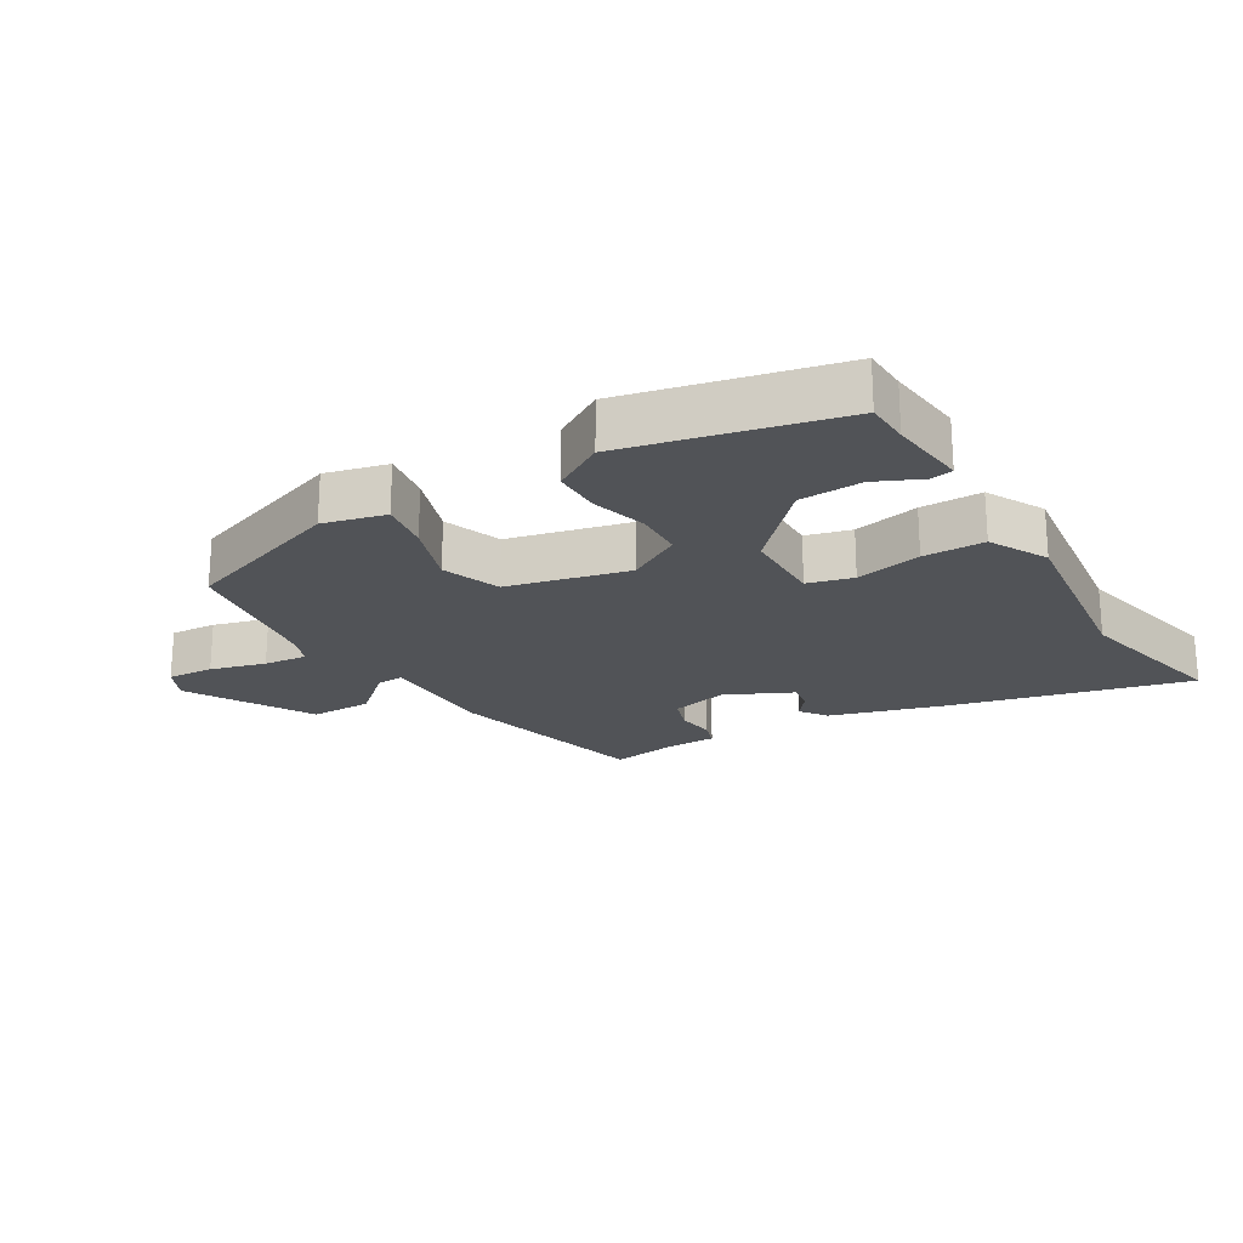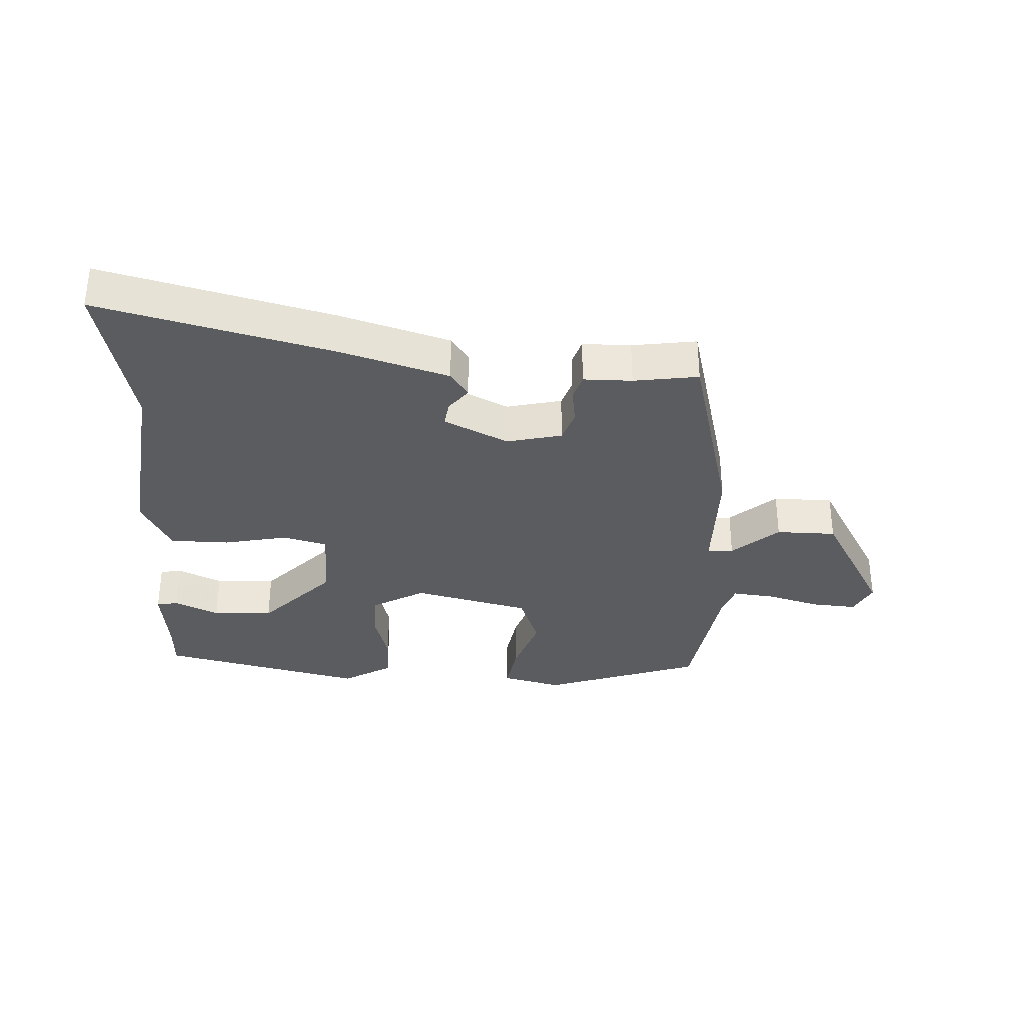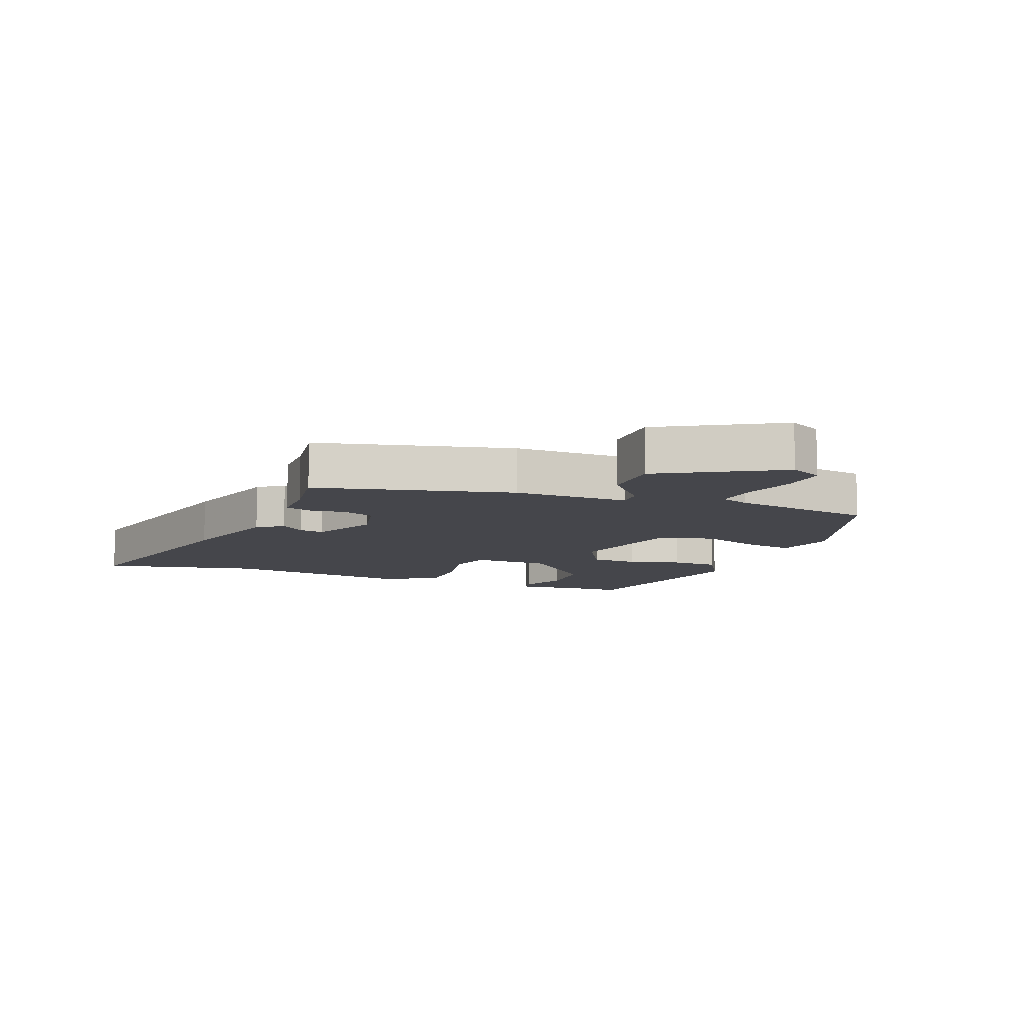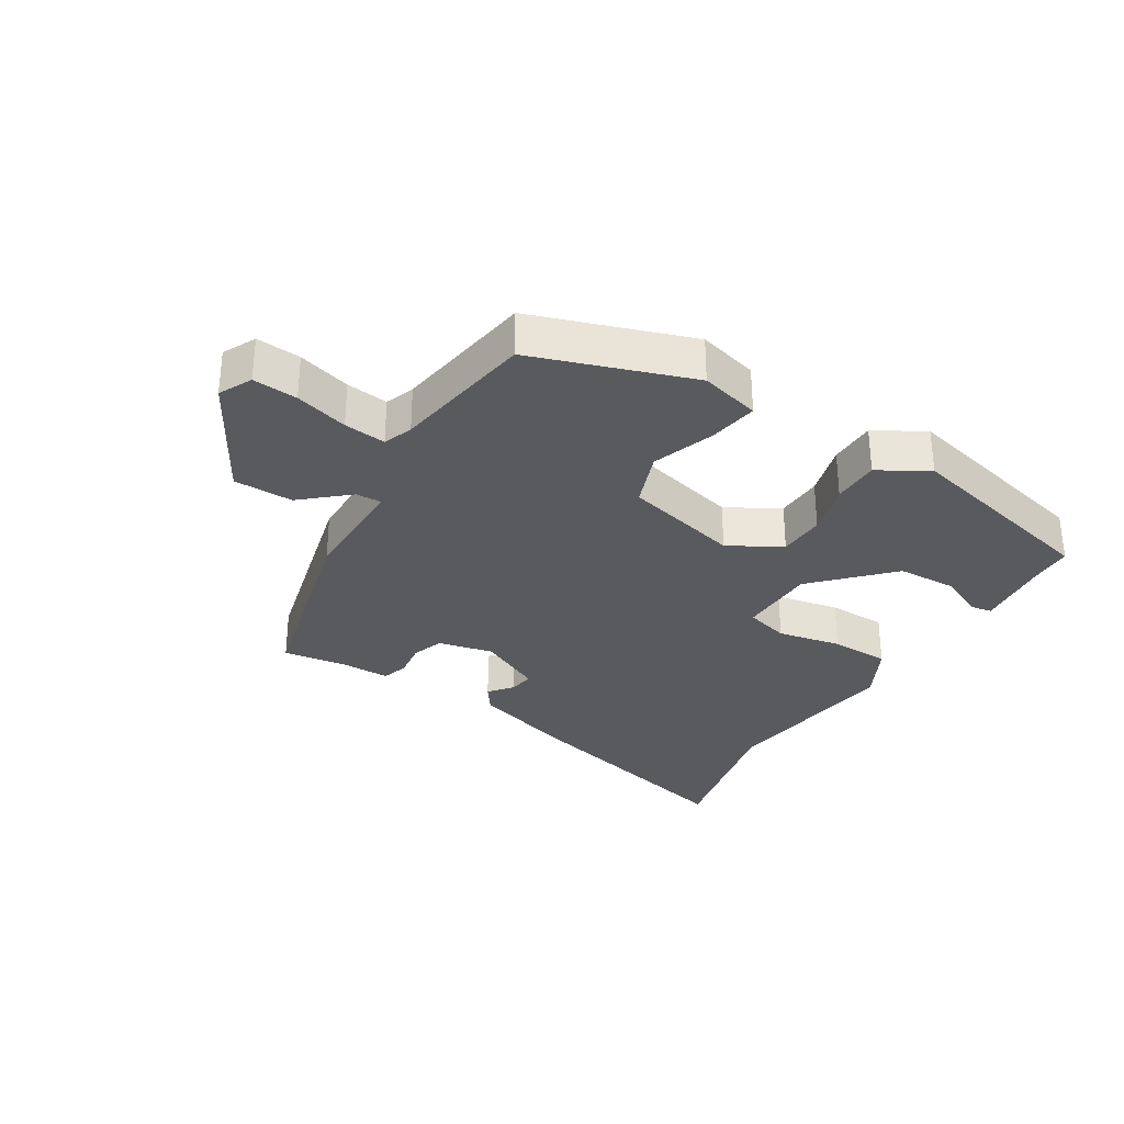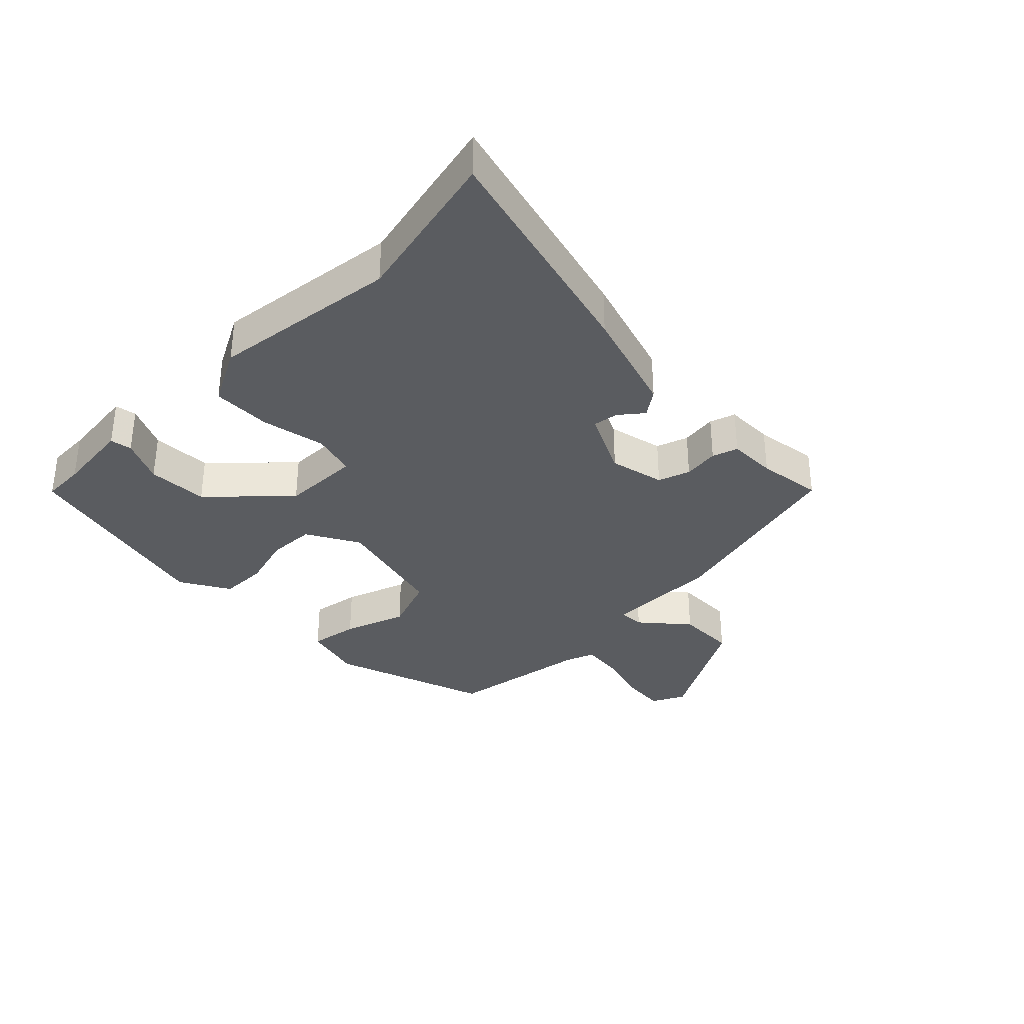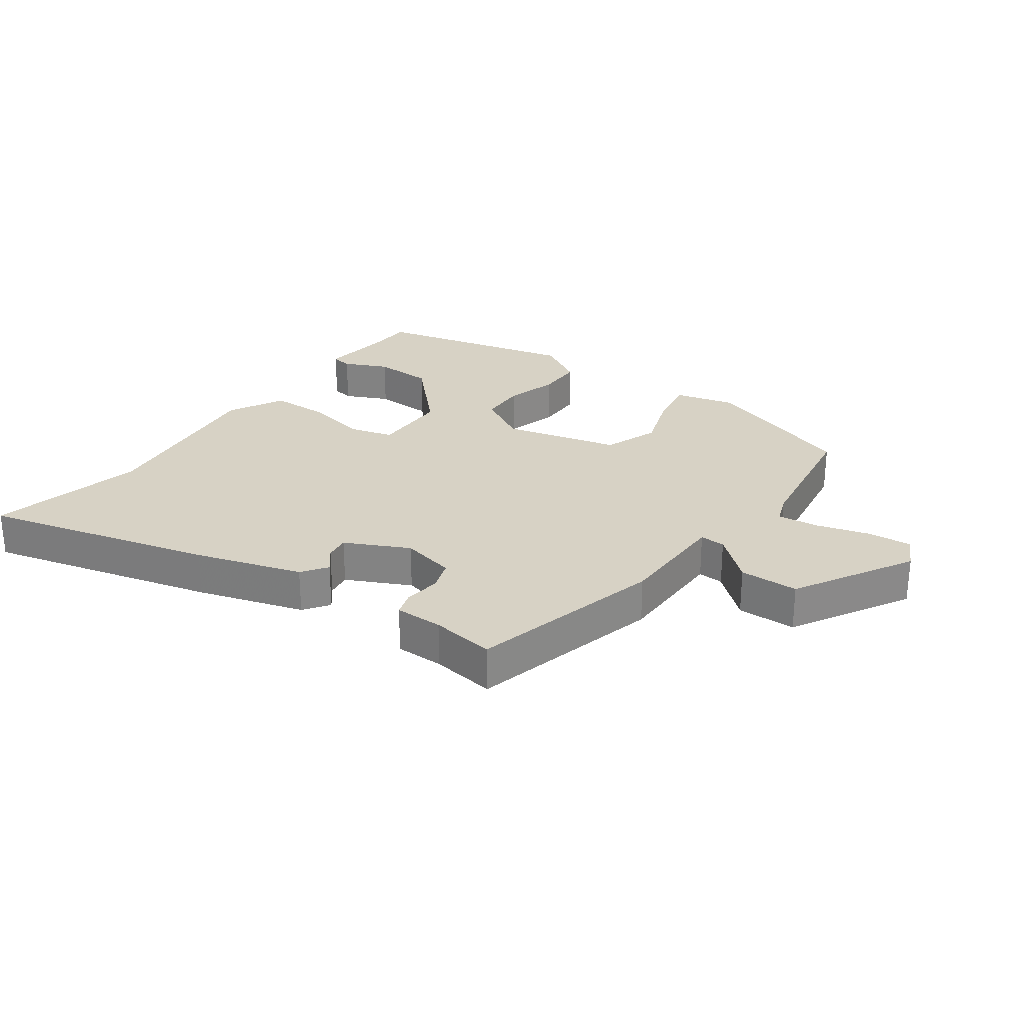
<metadata>
{"format":"obj","ext":"obj","renderer":"f3d","projection":"perspective","resolution":1024,"background":"white","views":[{"elev":-21.9,"azim":29.9,"up":"+Y"},{"elev":-33.8,"azim":176.0,"up":"+Y"},{"elev":-10.0,"azim":-112.9,"up":"+Y"},{"elev":-31.4,"azim":-33.0,"up":"+Y"},{"elev":-34.2,"azim":133.2,"up":"+Y"},{"elev":27.3,"azim":-145.7,"up":"+Y"}]}
</metadata>
<code>
v 0.469 0.07 -0.377
v 0.531 0.07 -0.625
v 0.16 0.07 -0.54
v -0.012 0.07 -0.492
v -0.042 0.07 -0.452
v -0.013 0.07 -0.414
v -0.008 0.07 -0.374
v -0.111 0.07 -0.327
v -0.198 0.07 -0.349
v -0.214 0.07 -0.4
v -0.205 0.07 -0.457
v -0.217 0.07 -0.498
v -0.294 0.07 -0.5
v -0.396 0.07 -0.517
v -0.481 0.07 -0.208
v -0.486 0.07 -0.025
v -0.527 0.07 -0.028
v -0.598 0.07 -0.093
v -0.693 0.07 -0.094
v -0.805 0.07 0.093
v -0.78 0.07 0.146
v -0.709 0.07 0.142
v -0.624 0.07 0.12
v -0.557 0.07 0.114
v -0.541 0.07 0.161
v -0.511 0.07 0.389
v -0.261 0.07 0.481
v -0.165 0.07 0.459
v -0.176 0.07 0.381
v -0.208 0.07 0.281
v -0.173 0.07 0.193
v 0.013 0.07 0.152
v 0.095 0.07 0.201
v 0.096 0.07 0.276
v 0.07 0.07 0.36
v 0.069 0.07 0.435
v 0.146 0.07 0.483
v 0.473 0.07 0.414
v 0.477 0.07 0.346
v 0.493 0.07 0.226
v 0.459 0.07 0.219
v 0.388 0.07 0.25
v 0.292 0.07 0.244
v 0.184 0.07 0.126
v 0.185 0.07 0.001
v 0.255 0.07 -0.016
v 0.356 0.07 0.007
v 0.45 0.07 0.008
v 0.499 0.07 -0.08
v 0.469 0 -0.377
v 0.531 0 -0.625
v 0.16 0 -0.54
v -0.012 0 -0.492
v -0.042 0 -0.452
v -0.013 0 -0.414
v -0.008 0 -0.374
v -0.111 0 -0.327
v -0.198 0 -0.349
v -0.214 0 -0.4
v -0.205 0 -0.457
v -0.217 0 -0.498
v -0.294 0 -0.5
v -0.396 0 -0.517
v -0.481 0 -0.208
v -0.486 0 -0.025
v -0.527 0 -0.028
v -0.598 0 -0.093
v -0.693 0 -0.094
v -0.805 0 0.093
v -0.78 0 0.146
v -0.709 0 0.142
v -0.624 0 0.12
v -0.557 0 0.114
v -0.541 0 0.161
v -0.511 0 0.389
v -0.261 0 0.481
v -0.165 0 0.459
v -0.176 0 0.381
v -0.208 0 0.281
v -0.173 0 0.193
v 0.013 0 0.152
v 0.095 0 0.201
v 0.096 0 0.276
v 0.07 0 0.36
v 0.069 0 0.435
v 0.146 0 0.483
v 0.473 0 0.414
v 0.477 0 0.346
v 0.493 0 0.226
v 0.459 0 0.219
v 0.388 0 0.25
v 0.292 0 0.244
v 0.184 0 0.126
v 0.185 0 0.001
v 0.255 0 -0.016
v 0.356 0 0.007
v 0.45 0 0.008
v 0.499 0 -0.08
f 48 49 1
f 47 48 1
f 46 47 1
f 2 3 4
f 1 2 4
f 46 1 4
f 45 46 4
f 44 45 4
f 39 40 41 42
f 39 42 43
f 38 39 43
f 37 38 43
f 36 37 43
f 35 36 43
f 34 35 43
f 33 34 43 44
f 28 29 30
f 27 28 30
f 26 27 30
f 25 26 30
f 24 25 30 31
f 21 22 23
f 20 21 23
f 19 20 23
f 18 19 23
f 17 18 23
f 16 17 23 24
f 13 14 15 16
f 12 13 16
f 11 12 16
f 10 11 16
f 16 24 31
f 10 16 31
f 9 10 31
f 4 5 6
f 4 6 7
f 44 4 7
f 33 44 7
f 32 33 7
f 8 9 31 32
f 7 8 32
f 50 98 97
f 50 97 96
f 50 96 95
f 53 52 51
f 53 51 50
f 53 50 95
f 53 95 94
f 53 94 93
f 91 90 89 88
f 92 91 88
f 92 88 87
f 92 87 86
f 92 86 85
f 92 85 84
f 92 84 83
f 93 92 83 82
f 79 78 77
f 79 77 76
f 79 76 75
f 79 75 74
f 80 79 74 73
f 72 71 70
f 72 70 69
f 72 69 68
f 72 68 67
f 72 67 66
f 73 72 66 65
f 65 64 63 62
f 65 62 61
f 65 61 60
f 65 60 59
f 80 73 65
f 80 65 59
f 80 59 58
f 55 54 53
f 56 55 53
f 56 53 93
f 56 93 82
f 56 82 81
f 81 80 58 57
f 81 57 56
f 1 50 51 2
f 2 51 52 3
f 3 52 53 4
f 4 53 54 5
f 5 54 55 6
f 6 55 56 7
f 7 56 57 8
f 8 57 58 9
f 9 58 59 10
f 10 59 60 11
f 11 60 61 12
f 12 61 62 13
f 13 62 63 14
f 14 63 64 15
f 15 64 65 16
f 16 65 66 17
f 17 66 67 18
f 18 67 68 19
f 19 68 69 20
f 20 69 70 21
f 21 70 71 22
f 22 71 72 23
f 23 72 73 24
f 24 73 74 25
f 25 74 75 26
f 26 75 76 27
f 27 76 77 28
f 28 77 78 29
f 29 78 79 30
f 30 79 80 31
f 31 80 81 32
f 32 81 82 33
f 33 82 83 34
f 34 83 84 35
f 35 84 85 36
f 36 85 86 37
f 37 86 87 38
f 38 87 88 39
f 39 88 89 40
f 40 89 90 41
f 41 90 91 42
f 42 91 92 43
f 43 92 93 44
f 44 93 94 45
f 45 94 95 46
f 46 95 96 47
f 47 96 97 48
f 48 97 98 49
f 49 98 50 1

</code>
